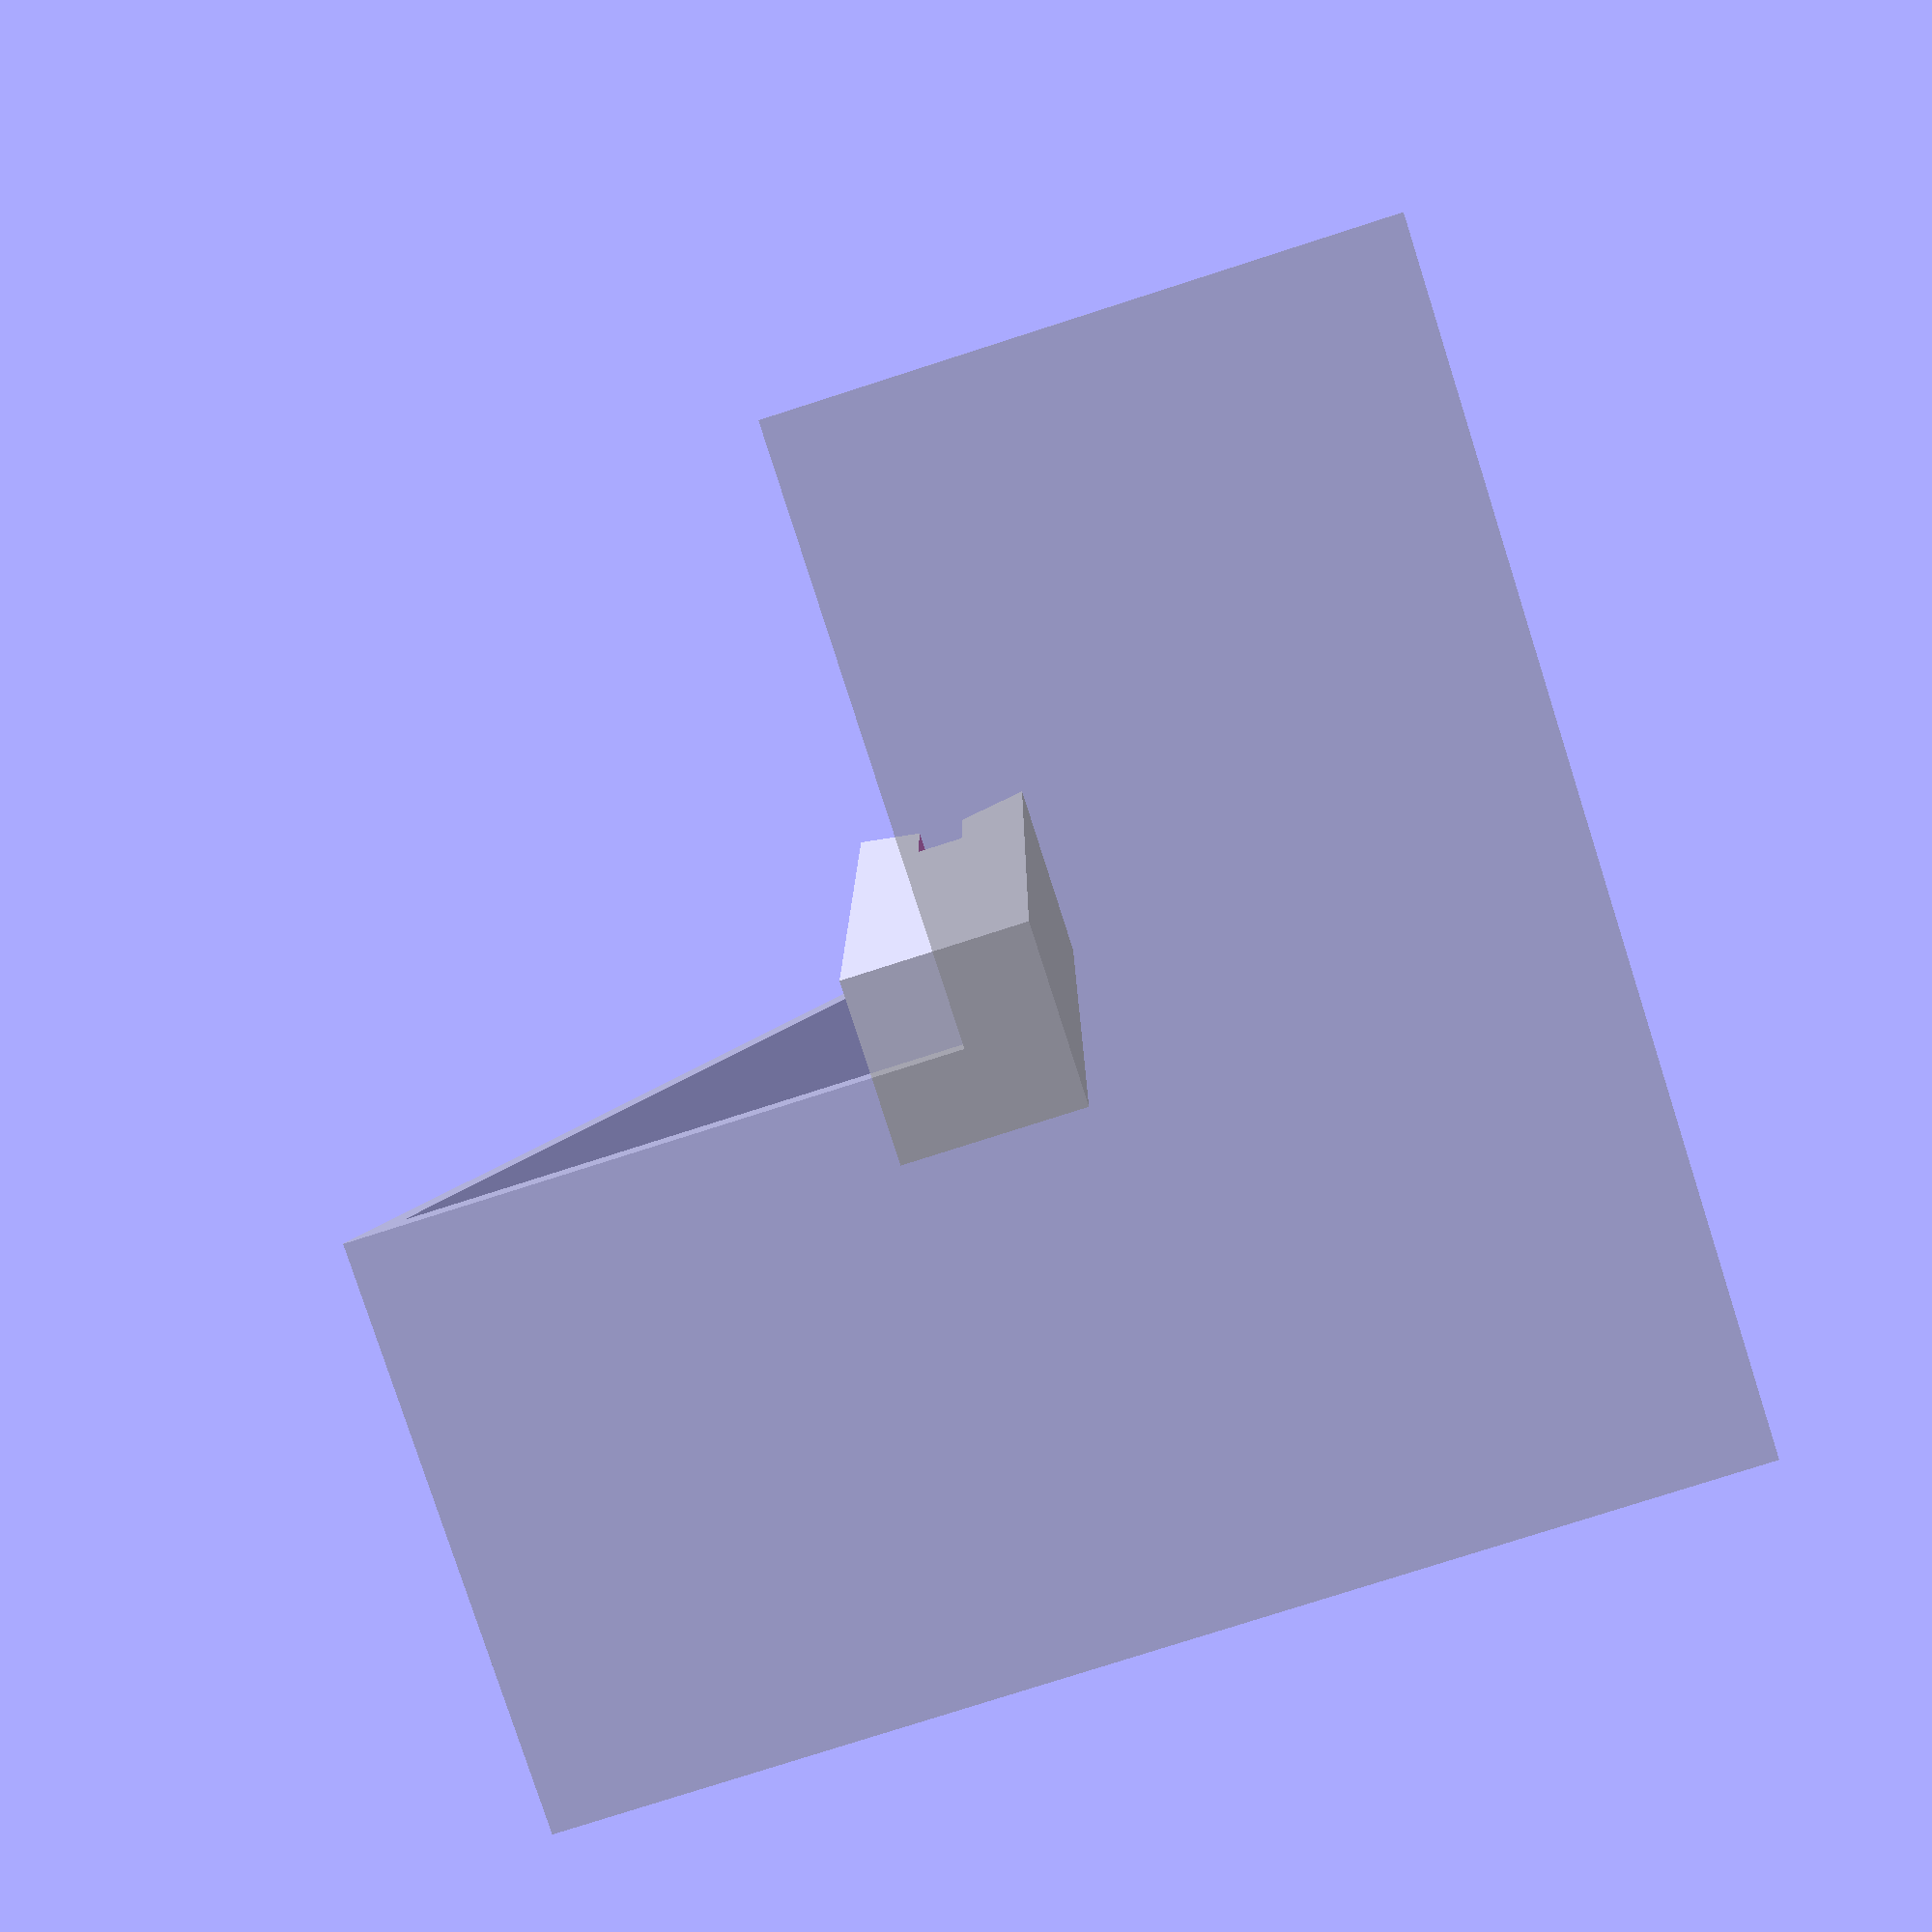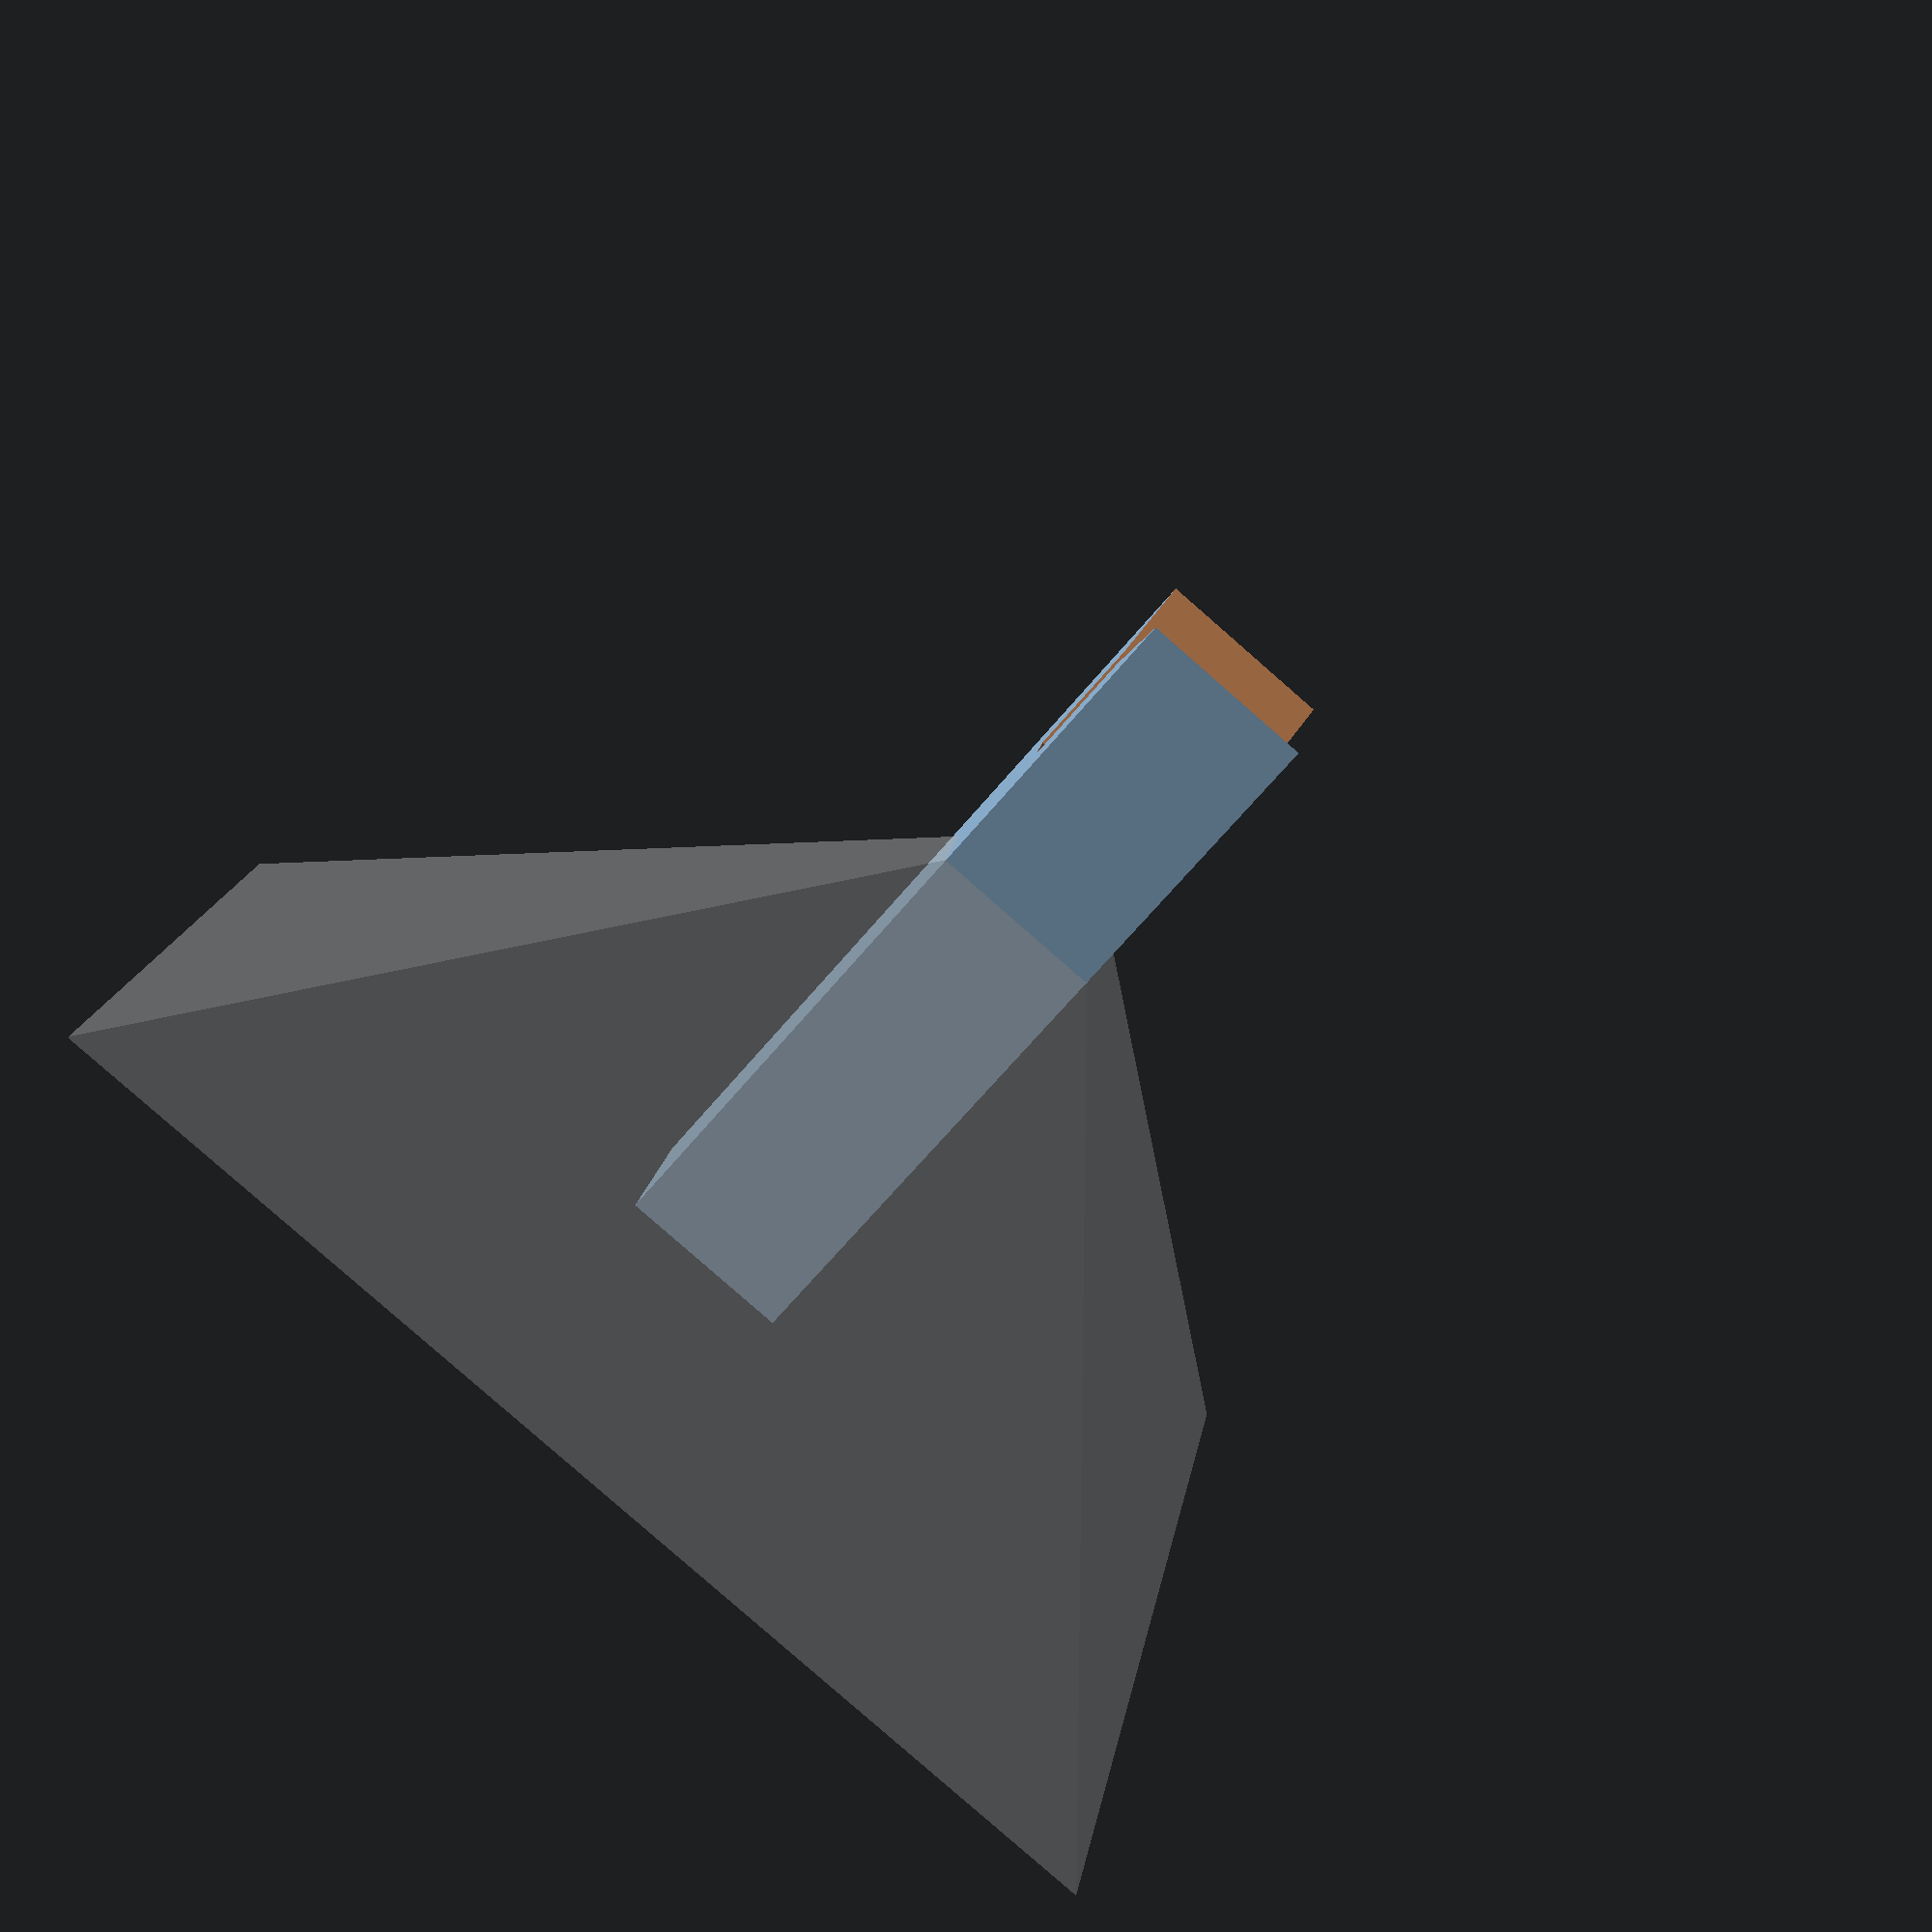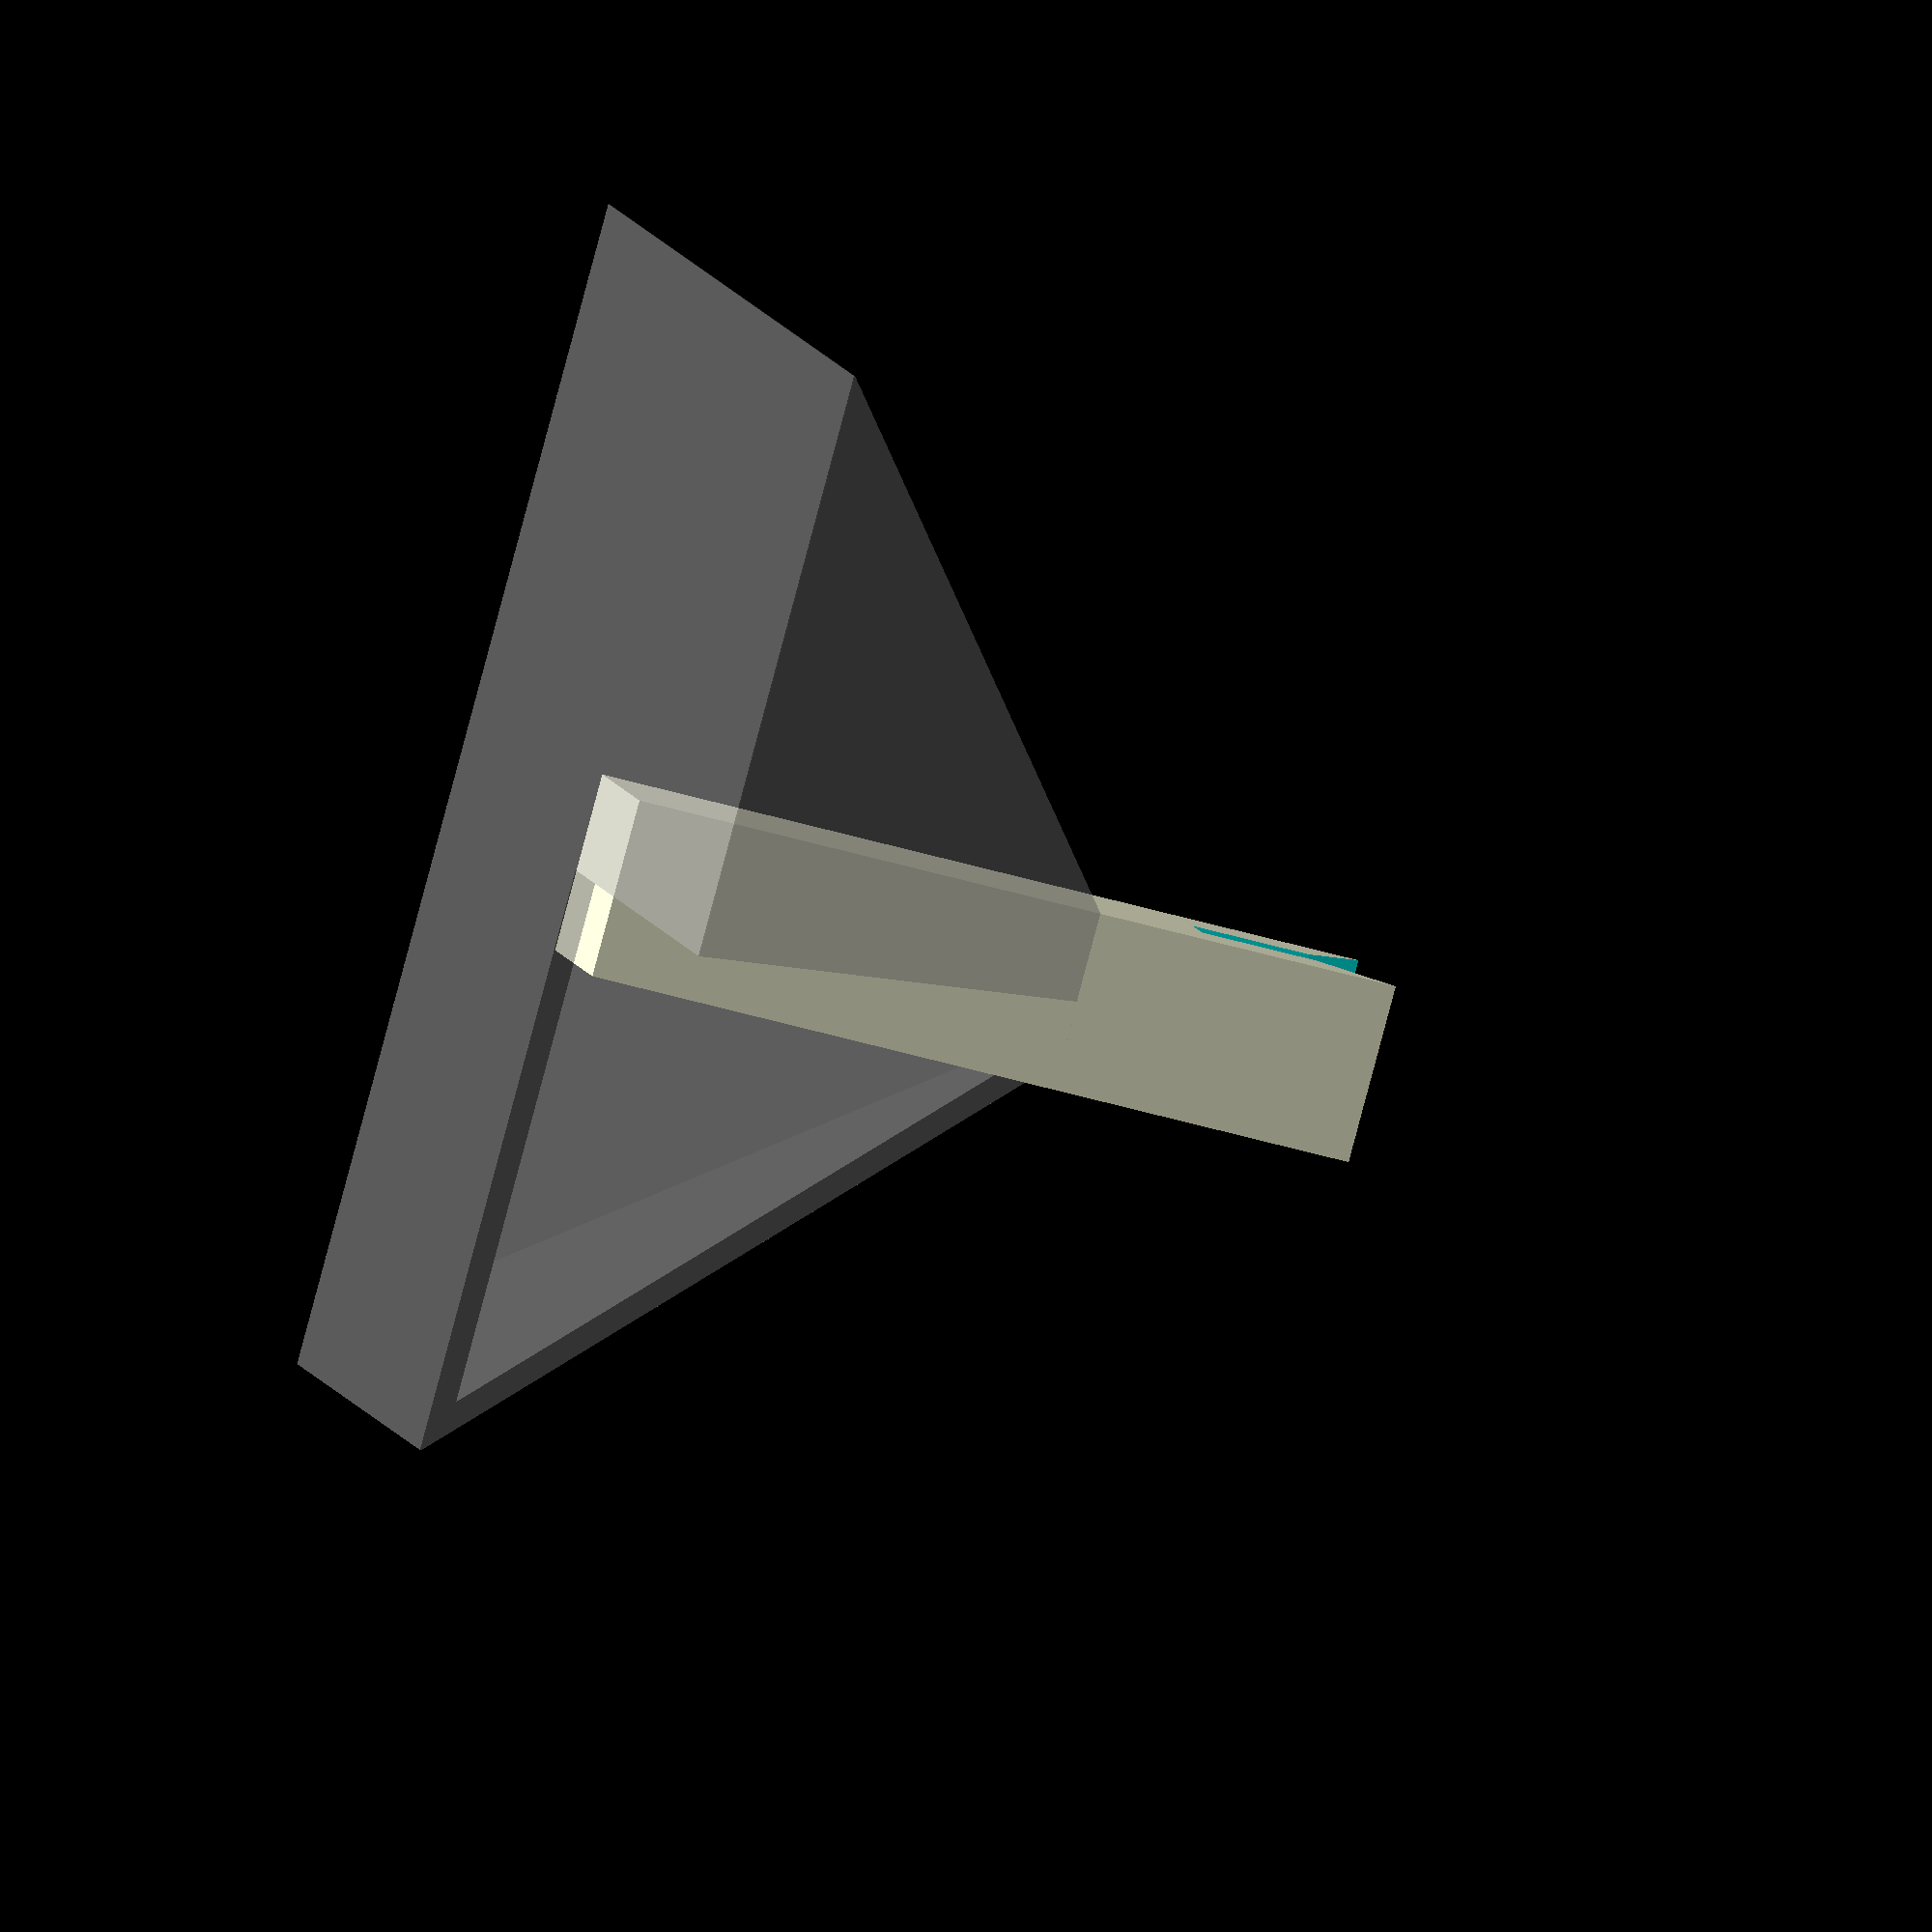
<openscad>
caliper_canyon_width = 3.5;
caliper_canyon_height = 15.9;
caliper_canyon_length = 15;
caliper_pyramid_height = 49+3;
canyon_clearance=10;

ccw_bodge=.4;

twt=1.89;
slop=.1;
h1=caliper_pyramid_height - canyon_clearance;
h2 = caliper_pyramid_height;
h3=caliper_pyramid_height + caliper_canyon_height;


w2 = max(3*caliper_canyon_width, caliper_canyon_length);
w1=h1*2+w2;


module onepiece()difference(){
  union(){
    translate([-w2/2,-w2/2,0]) cube([w2, w2, h3]);
    hull(){
      translate([-w1/2,-w1/2,0]) cube([w1,w1, .1]);
      translate([-w2/2,-w2/2,0]) cube([w2, w2, h1]);
    }
  }
  translate([-caliper_canyon_width/2,-w2/2-.1,h2]) cube([caliper_canyon_width, w2+.2,caliper_canyon_height+.1]); 
  translate([0,0,h3+.2*w2]) rotate([90,0,0]) rotate([0,0,45]) cube(w2+.2, center=true);
}

module mainpart() difference(){
  union(){
    hull(){
      translate([-w1/2,-w1/2,0]) cube([w1,w1, .1]);
      translate([-w2/2,-w2/2,0]) cube([w2, w2, h1]);
    }
  }
  
  translate([-(w2+slop)/2,-(w2+slop)/2,twt]) cube([w2+slop, w2+slop, h3]);
  
  w4=w1-2*twt-2*sqrt(2)*twt;
  hull(){
    translate([-w4/2,-w4/2,twt]) cube([w4,w4,.01]);
    translate([0,0,twt]) cube([.001,.001,w4/2]);
  }
}

module insert() difference(){
  union(){
    translate([-w2/2,-w2/2,twt]) cube([w2, w2, h3-twt]);
  }
	ccw2 = caliper_canyon_width + ccw_bodge;
  translate([-ccw2/2,-w2/2-.1,h2]) cube([ccw2, w2+.2,caliper_canyon_height+.1]); 
  translate([0,0,h3+.2*w2]) rotate([90,0,0]) rotate([0,0,45]) cube(w2+.2, center=true);
}

insert();
%difference(){
  mainpart();
  if($preview) translate([0,0,-1]) cube(999);
}
</openscad>
<views>
elev=349.4 azim=17.8 roll=180.2 proj=p view=wireframe
elev=246.6 azim=101.0 roll=219.9 proj=p view=wireframe
elev=44.9 azim=128.3 roll=250.8 proj=o view=solid
</views>
